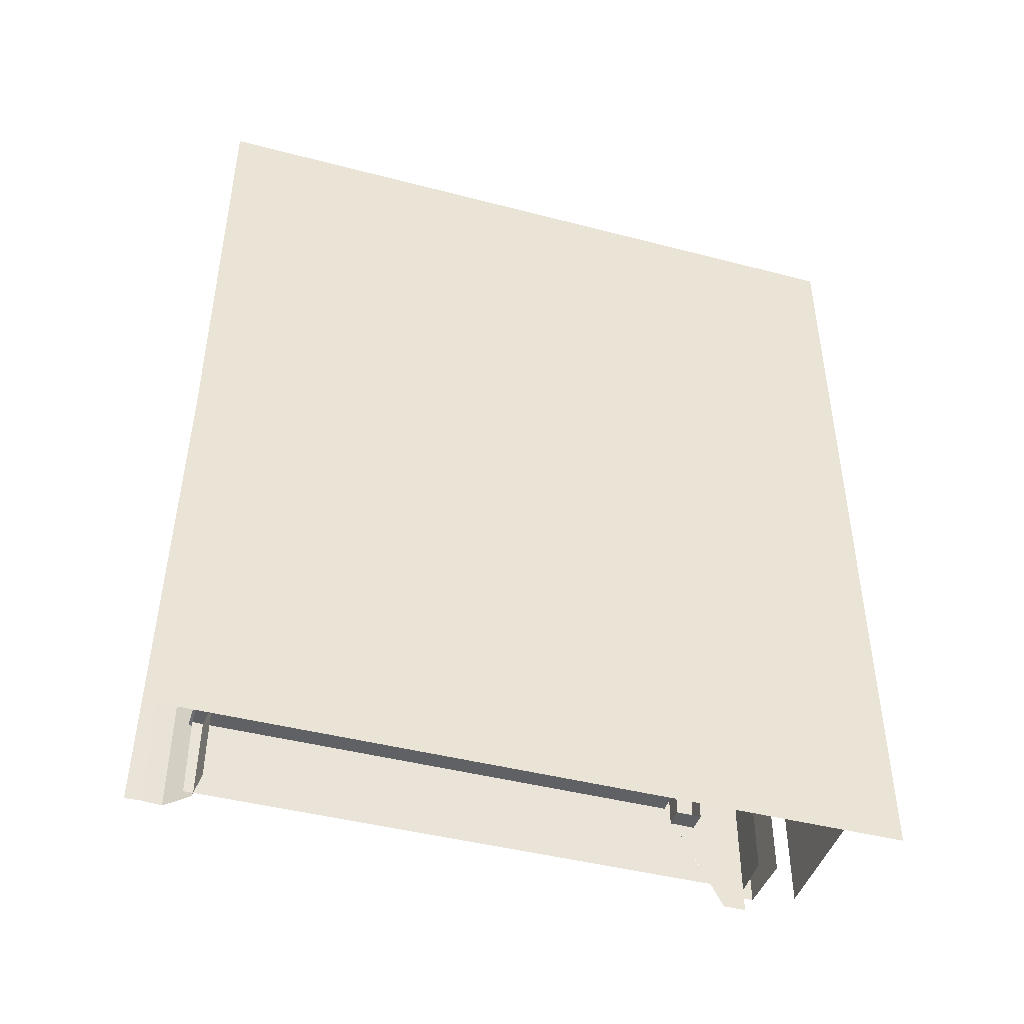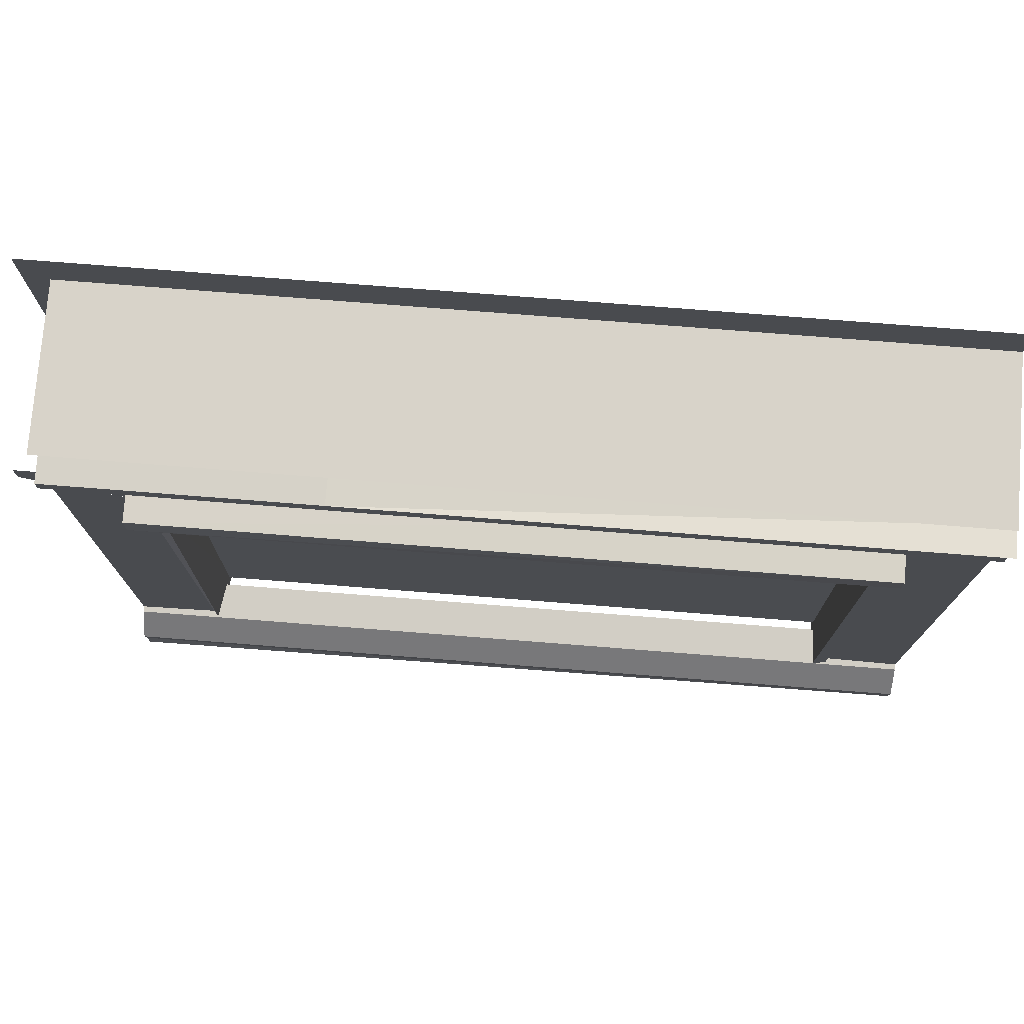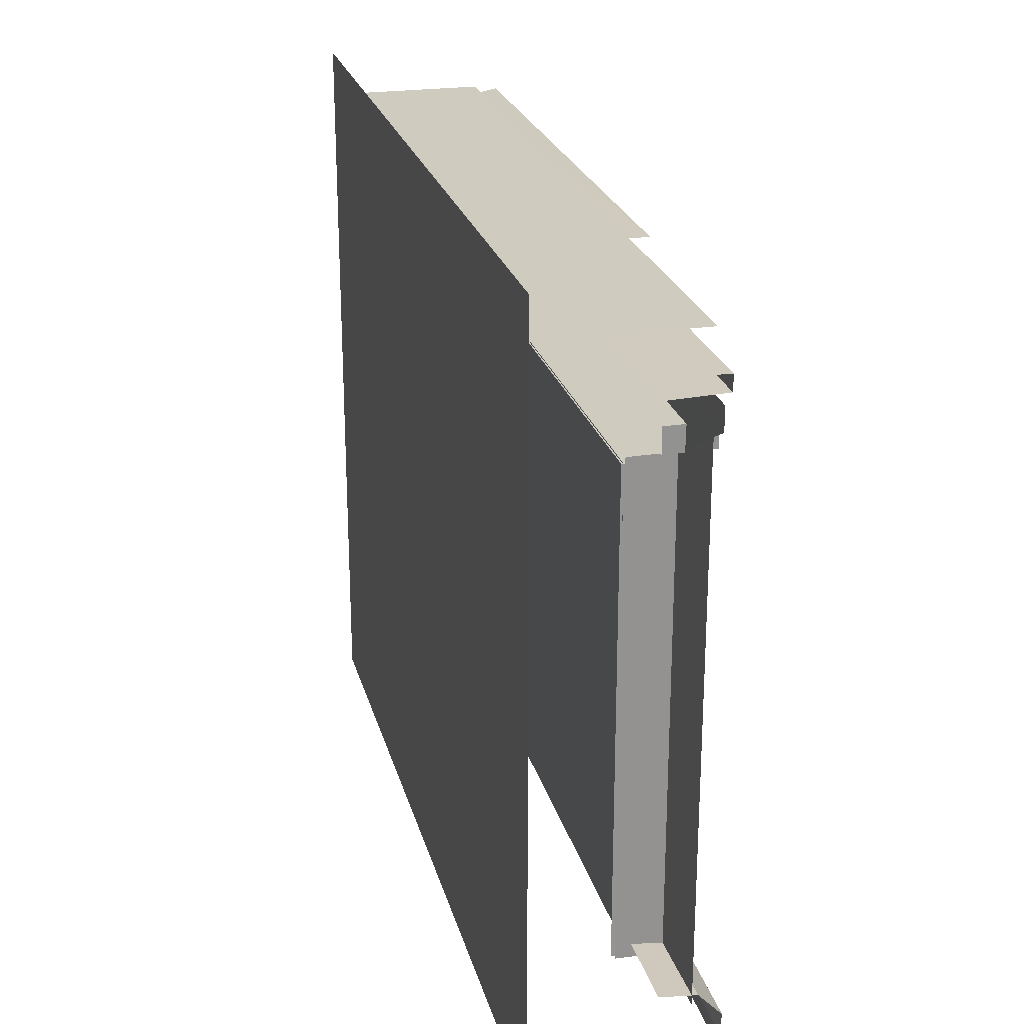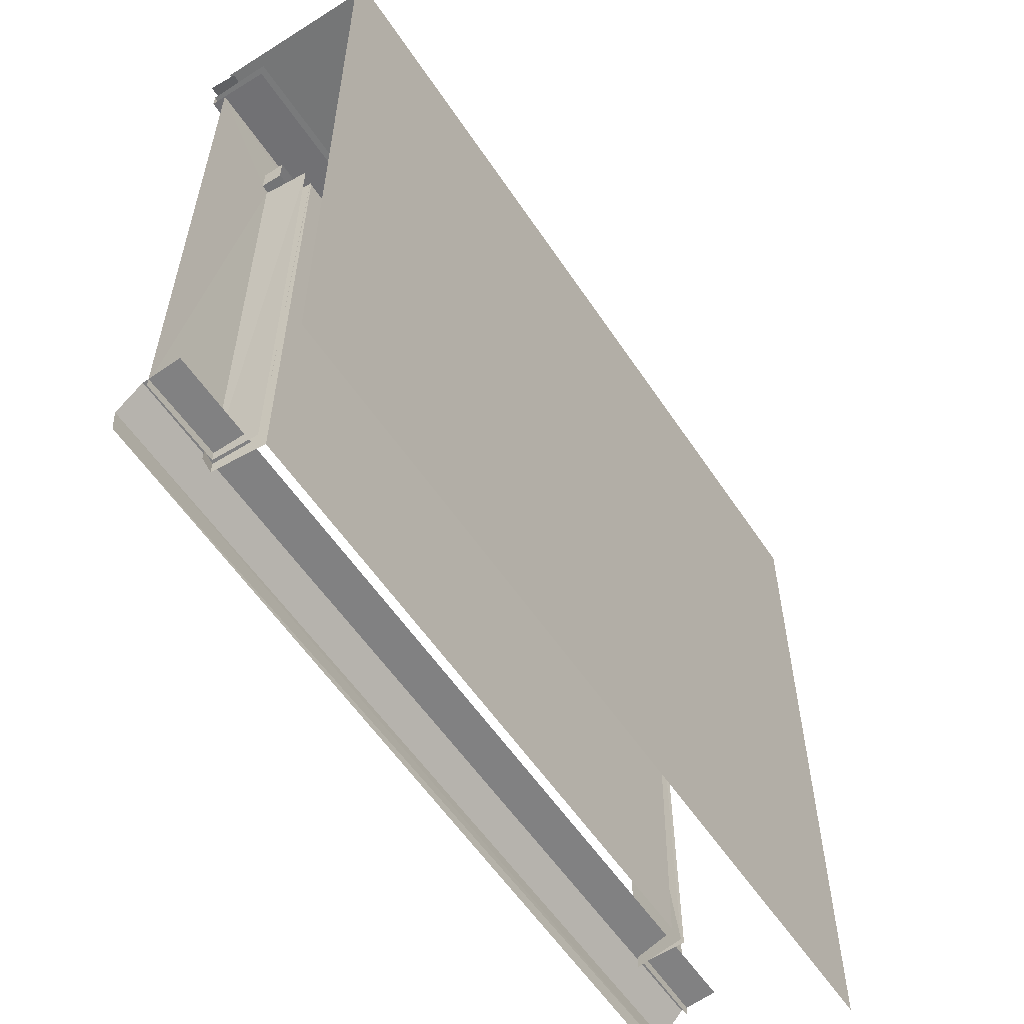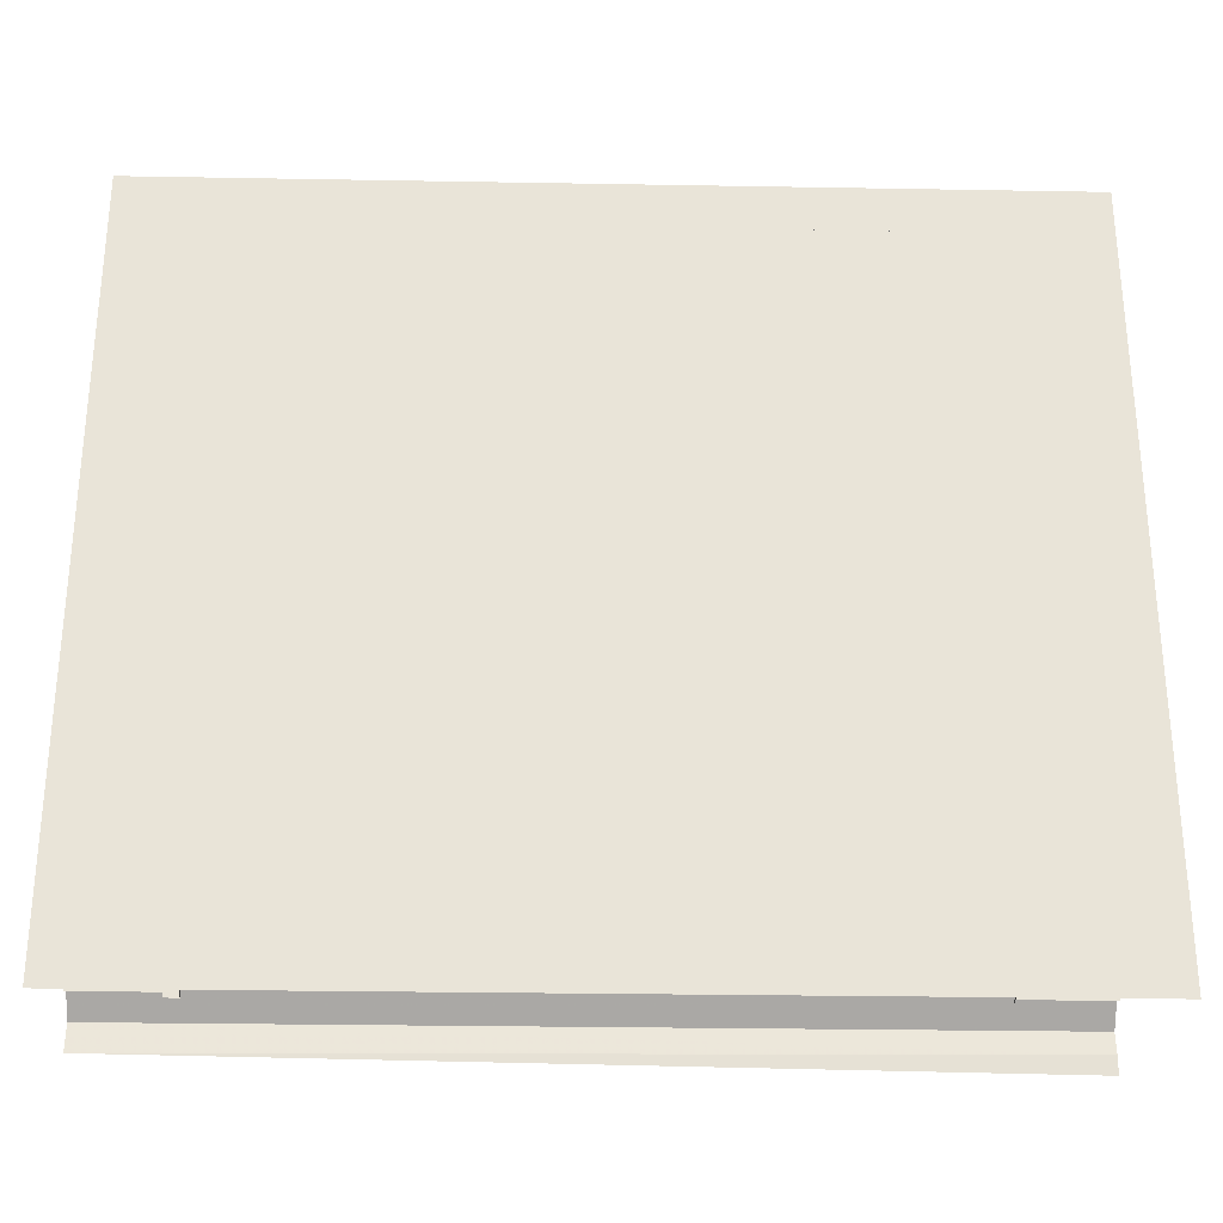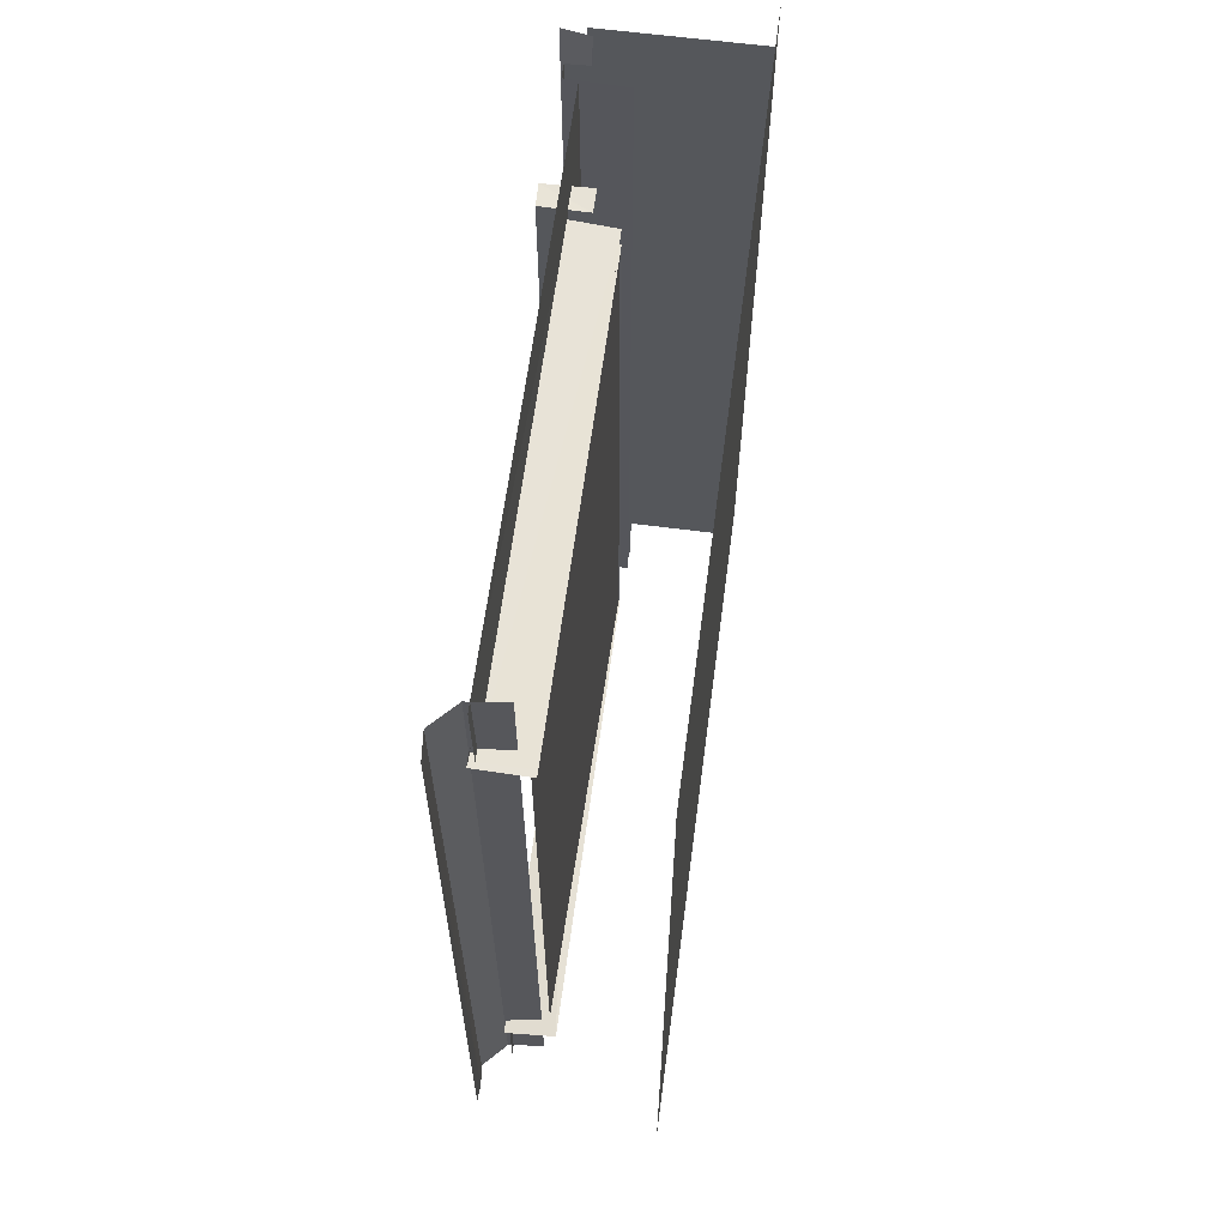
<metadata>
{"format":"obj","ext":"obj","renderer":"f3d","projection":"perspective","resolution":1024,"background":"white","views":[{"elev":-44.5,"azim":73.1,"up":"+Z"},{"elev":75.8,"azim":-85.5,"up":"+Y"},{"elev":23.7,"azim":166.1,"up":"+Y"},{"elev":-56.7,"azim":33.2,"up":"+Y"},{"elev":-28.7,"azim":88.5,"up":"+Y"},{"elev":62.9,"azim":7.5,"up":"+Z"}]}
</metadata>
<code>
g
v 2262 1429 -14296
v 2262 319.2 -14296
v 2262 319.2 -1.3e+04
v 2262 1429 -1.3e+04
v 1983 1199 -1.312e+04
v 1984 1200 -1.416e+04
v 1983 1163 -1.416e+04
v 1984 1163 -1.312e+04
v 2058 1162 -1.416e+04
v 2058 1162 -1.312e+04
v 2058 1200 -1.312e+04
v 2058 1200 -1.416e+04
v 2017 1143 -1.314e+04
v 2017 400.3 -13139
v 2020 399.9 -13118
v 2020 1162 -13118
v 2017 1143 -1.412e+04
v 2020 1162 -1.414e+04
v 2019 400.1 -1.413e+04
v 2097 1138 -1.314e+04
v 2097 400.4 -1.314e+04
v 2097 1138 -1.412e+04
v 2097 400.4 -1.412e+04
v 1990 1354 -1.388e+04
v 2033 1354 -1.388e+04
v 2017 1107 -1.3e+04
v 2027 1154 -1.413e+04
v 2027 404.1 -1.413e+04
v 2025 1155 -1.313e+04
v 2095 1152 -1.413e+04
v 2095 404.4 -1.413e+04
v 2027 404.1 -1.313e+04
v 2095 404.4 -1.313e+04
v 2095 1152 -1.313e+04
v 2084 429.2 -1.412e+04
v 2084 429.2 -1.314e+04
v 2095 1140 -1.314e+04
v 2095 1140 -1.412e+04
v 2017 419.1 -1.426e+04
v 1981 382.1 -1.426e+04
v 1985 351.8 -1.426e+04
v 1983 326 -1.426e+04
v 2072 425.3 -1.426e+04
v 2003 1276 -1.426e+04
v 2003 1300 -1.426e+04
v 2095 1273 -1.426e+04
v 2095 1303 -1.426e+04
v 2025 1221 -1.426e+04
v 2025 405.4 -1.426e+04
v 2025 1361 -1.426e+04
v 2034 1348 -1.3e+04
v 1989 1356 -1.3e+04
v 2017 1083 -1.3e+04
v 2025 1275 -1.3e+04
v 2025 1275 -14296
v 2025 1241 -1.43e+04
v 2025 405.1 -1.3e+04
v 2025 819.2 -1.3e+04
v 1981 382.1 -1.3e+04
v 2017 419.1 -1.3e+04
v 1985 342.3 -1.3e+04
v 2072 425.3 -1.3e+04
v 2003 1276 -1.3e+04
v 2003 1300 -1.3e+04
v 2095 1273 -1.3e+04
v 2095 1303 -1.3e+04
v 1989 1358 -1.3e+04
v 2024 1361 -1.3e+04
v 2262 1361 -1.426e+04
v 2262 1361 -1.3e+04
v 1982 319.2 -1.383e+04
g
f 1 3 2
f 68 69 50
f 68 70 69
f 1 4 3
g u2NEBuild2
f 5 7 8
f 8 9 10
f 5 10 11
f 6 11 12
f 7 12 9
f 16 14 15
f 17 16 18
f 20 14 13
f 22 13 17
f 23 17 19
f 31 27 28
f 34 32 29
f 35 37 38
f 30 27 31
f 22 20 13
f 19 17 18
f 7 6 12
f 5 8 10
f 27 49 28
f 24 51 52
f 57 29 32
f 58 54 29
f 39 59 60
f 41 59 40
f 62 39 60
f 44 64 45
f 46 63 44
f 64 66 45
f 45 66 47
f 65 63 46
f 63 64 44
f 43 39 62
f 42 61 41
f 61 59 41
f 39 40 59
f 29 54 27
f 57 58 29
f 27 54 56
f 56 54 55
f 24 25 51
f 27 48 49
f 35 36 37
f 33 32 34
f 23 22 17
f 20 21 14
f 17 13 16
f 13 14 16
f 6 5 11
f 8 7 9
f 5 6 7

</code>
